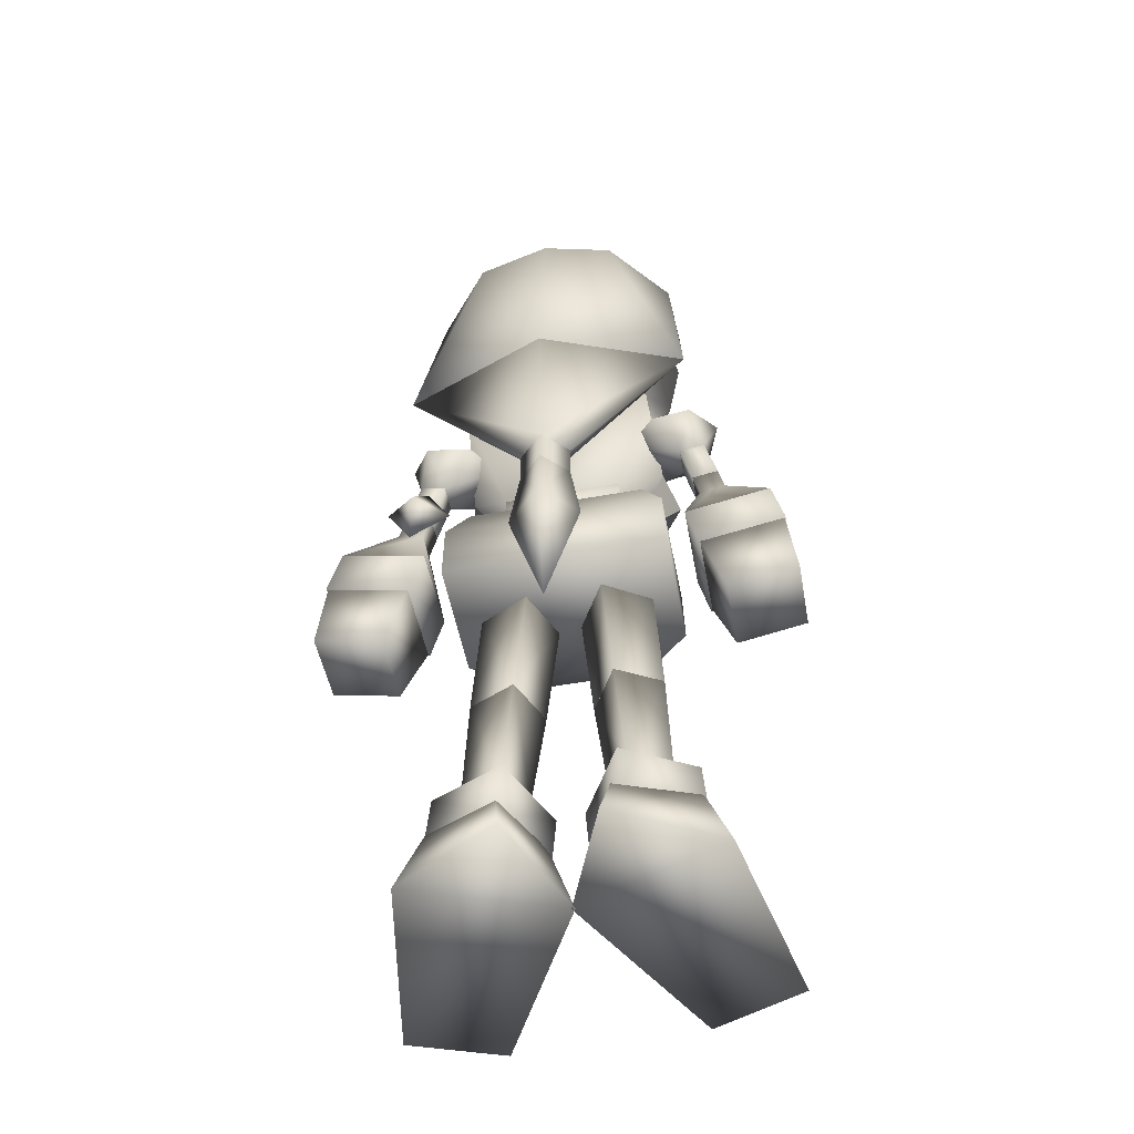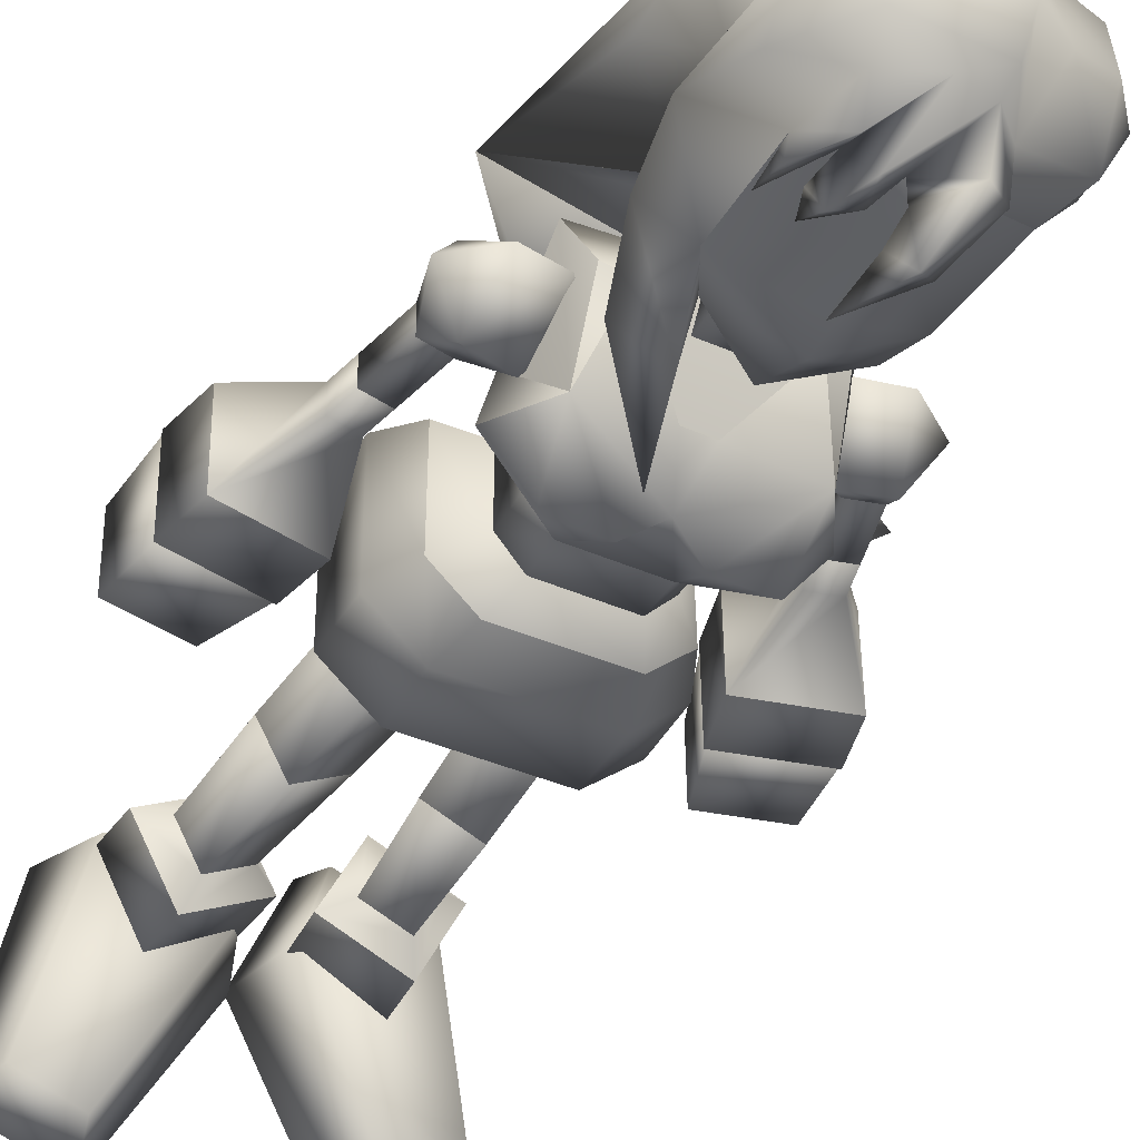
<metadata>
{"format":"obj","ext":"obj","renderer":"f3d","projection":"perspective","resolution":1024,"background":"white","views":[{"elev":-53.2,"azim":11.3,"up":"+Y"},{"elev":-41.5,"azim":152.2,"up":"+Z"}]}
</metadata>
<code>
o tifa2_Mesh
v 0.07518 0.0777 0.1838
v 0.0856 0.1563 0.1528
v 0.0408 0.1853 0.02142
v 0.003918 0.07524 0.00966
v 0.175 0.1565 -0.2411
v 0.1535 0.07365 -0.2664
v 0.2031 0.1866 0.07933
v 0.2406 0.07712 0.09412
v 0.2658 0.1572 -0.2087
v 0.2996 0.07481 -0.2142
v 0.005717 0.6952 0.2815
v 0.046 0.8084 0.2248
v 0.005719 0.8084 0.2651
v 0.06248 0.6952 0.2248
v 0.005718 0.6952 0.168
v 0.00572 0.8084 0.1845
v -0.03456 0.8084 0.2248
v -0.05104 0.6952 0.2248
v 0.005714 0.5012 0.2248
v 0.00572 0.8084 0.1845
v -0.03456 0.8683 0.2248
v 0.005721 0.8683 0.1845
v -0.03456 0.8084 0.2248
v 0.00572 0.8683 0.2651
v 0.005719 0.8084 0.2651
v 0.046 0.8084 0.2248
v 0.046 0.8683 0.2248
v -0.2308 1.117 0.2049
v 0.006309 1.117 0.1525
v 0.005721 0.8683 0.1845
v 0.2367 1.117 0.2049
v 0.046 0.8683 0.2248
v -0.03456 0.8683 0.2248
v 0.00572 0.8683 0.2651
v 0.003034 1.156 0.2264
v 0.006308 1.117 0.2923
v 0.006262 1.201 -0.0551
v 0.00626 1.287 -0.09997
v 0.09204 1.257 -0.03753
v 0.1195 1.309 -0.03831
v 0.006256 1.442 -0.1013
v 0.123 1.462 -0.04855
v -0.1105 1.462 -0.04855
v -0.105 1.31 -0.03785
v -0.135 1.366 0.03671
v 0.06338 1.226 0.0392
v 0.1274 1.299 0.05041
v 0.128 1.286 0.09862
v -0.05724 1.226 0.0392
v -0.05721 1.237 0.1118
v -0.1218 1.286 0.09339
v 0.06335 1.237 0.1118
v -0.1647 1.384 0.09278
v -0.1818 1.372 0.07938
v -0.196 1.322 0.1185
v -0.1239 1.301 0.04347
v 0.0342 1.491 -0.08549
v 0.08784 1.478 -0.06752
v 0.006255 1.491 -0.09396
v -0.05043 1.485 -0.07605
v -0.0859 1.257 -0.03753
v 0.006259 1.332 -0.09522
v -0.1688 1.289 0.08914
v -0.02523 1.151 0.03419
v 0.03775 1.242 0.0342
v 0.03775 1.151 0.03419
v -0.02523 1.242 0.0342
v 0.03775 1.242 0.09718
v 0.03775 1.151 0.09717
v -0.02523 1.151 0.09717
v -0.02523 1.242 0.09718
v -0.09052 1.168 0.06061
v 0.005758 1.177 0.1046
v 0.102 1.168 0.06061
v 0.02589 1.105 -0.03064
v -0.01438 1.105 -0.03064
v 0.06753 0.9477 -0.0575
v 0.1881 1.029 -0.03818
v 0.1029 0.9531 -0.01889
v 0.139 1.113 -0.04737
v 0.1292 1.032 -0.1187
v 0.1612 1.137 0.1378
v -0.08989 0.9566 0.08605
v 0.1014 0.9566 0.08605
v -0.1497 1.137 0.1378
v 0.05193 1.035 -0.1232
v 0.02589 1.105 -0.03064
v 0.102 1.168 0.06061
v 0.005758 1.177 0.1046
v 0.1358 1.161 0.07365
v 0.005757 1.054 -0.09017
v -0.01438 1.105 -0.03064
v -0.05602 0.9477 -0.0575
v 0.1696 1.032 0.03508
v -0.158 1.032 0.03508
v -0.09143 0.9531 -0.01889
v -0.04041 1.035 -0.1232
v -0.09052 1.168 0.06061
v -0.1243 1.161 0.07365
v -0.1275 1.113 -0.04737
v -0.1177 1.032 -0.1187
v -0.1766 1.029 -0.03818
v -0.1497 1.137 0.1378
v -0.1275 1.113 -0.04737
v -0.158 1.032 0.03508
v 0.1358 1.161 0.07365
v 0.1612 1.137 0.1378
v 0.139 1.113 -0.04737
v 0.1696 1.032 0.03508
v -0.1243 1.161 0.07365
v -0.2596 1.108 0.07245
v -0.2384 1.029 0.04979
v -0.2386 1.028 0.0928
v -0.2194 1.079 0.007884
v -0.1968 1.018 0.04968
v -0.1971 1.016 0.09372
v -0.2201 1.075 0.1365
v -0.1564 1.059 0.1383
v -0.1018 1.076 0.07221
v -0.1554 1.064 0.005133
v -0.1367 1.141 0.07313
v -0.1976 1.153 0.07368
v 0.2717 1.107 0.06467
v 0.232 1.077 0.13
v 0.2484 1.028 0.08721
v 0.2477 1.028 0.0442
v 0.1652 1.065 -0.000196
v 0.2057 1.018 0.04489
v 0.1129 1.08 0.06728
v 0.2297 1.078 0.001343
v 0.2066 1.018 0.08895
v 0.1679 1.062 0.1331
v 0.1499 1.143 0.06618
v 0.2111 1.154 0.06563
v 0.1029 0.9531 -0.01889
v 0.1881 1.029 -0.03818
v 0.1696 1.032 0.03508
v 0.139 1.113 -0.04737
v -0.158 1.032 0.03508
v -0.1766 1.029 -0.03818
v -0.09143 0.9531 -0.01889
v -0.1275 1.113 -0.04737
v -0.1243 1.161 0.07365
v -0.09052 1.168 0.06061
v 0.102 1.168 0.06061
v 0.1358 1.161 0.07365
v -0.0899 0.8917 0.09768
v 0.1014 0.8913 -0.01757
v 0.1014 0.8917 0.09768
v -0.0899 0.8913 -0.01757
v -0.05483 0.8912 -0.05607
v 0.06634 0.8912 -0.05607
v -0.08989 0.9566 0.08605
v -0.09143 0.9531 -0.01889
v -0.05602 0.9477 -0.0575
v 0.06753 0.9477 -0.0575
v 0.1029 0.9531 -0.01889
v 0.1014 0.9566 0.08605
v 0.1024 0.893 -0.01952
v 0.08964 0.8472 -0.08425
v 0.06667 0.8915 -0.05733
v 0.1481 0.8467 -0.03047
v -0.07972 0.8472 -0.08309
v 0.1475 0.8458 0.1432
v 0.1019 0.8915 0.09703
v -0.05638 0.8915 -0.05649
v -0.1345 0.8458 0.1451
v -0.08947 0.8915 0.09833
v -0.09158 0.8929 -0.0182
v -0.1374 0.8467 -0.02852
v 0.1481 0.8467 -0.03047
v 0.1094 0.7779 -0.0982
v 0.08964 0.8472 -0.08425
v 0.1794 0.777 -0.03392
v 0.1807 0.777 0.1677
v 0.1475 0.8458 0.1432
v -0.09968 0.7779 -0.09677
v -0.07972 0.8472 -0.08309
v -0.1674 0.777 0.1701
v -0.1345 0.8458 0.1451
v -0.1374 0.8467 -0.02852
v -0.1687 0.777 -0.03155
v 0.1819 0.6801 -0.0338
v -0.0993 0.6801 -0.09579
v 0.109 0.6801 -0.09721
v -0.1713 0.6801 -0.03139
v 0.1833 0.6801 0.1613
v -0.17 0.6801 0.1637
v -0.2913 0.9558 0.09577
v -0.1836 0.9284 0.09595
v -0.2511 0.8883 0.09458
v -0.2238 0.996 0.09713
v -0.2377 0.9412 0.1375
v -0.2592 0.9469 0.04784
v -0.2384 1.029 0.04979
v -0.1968 1.018 0.04968
v -0.2175 0.9363 0.04778
v -0.1971 1.016 0.09372
v -0.2386 1.028 0.0928
v -0.2594 0.9459 0.0909
v -0.2177 0.9353 0.09073
v -0.2291 0.8903 0.08969
v -0.2096 0.775 -0.004746
v -0.229 0.8913 0.04668
v -0.2098 0.7717 0.136
v -0.2706 0.9019 0.0468
v -0.3458 0.8096 -0.00438
v -0.3464 0.8064 0.1363
v -0.2708 0.9009 0.0898
v -0.2594 0.9459 0.09087
v -0.2176 0.9363 0.04775
v -0.2592 0.9469 0.04786
v -0.2176 0.9353 0.09076
v 0.2477 1.028 0.0442
v 0.2238 0.936 0.04468
v 0.2057 1.018 0.04489
v 0.2658 0.9453 0.04393
v 0.2484 1.028 0.08721
v 0.2245 0.936 0.08763
v 0.2665 0.9453 0.087
v 0.2066 1.018 0.08895
v 0.3473 0.8041 -0.006091
v 0.2338 0.8907 0.04452
v 0.2758 0.9 0.04384
v 0.21 0.7739 -0.003838
v 0.2765 0.9 0.08685
v 0.3497 0.8042 0.1346
v 0.2121 0.774 0.1369
v 0.2239 0.936 0.04466
v 0.2666 0.9453 0.08698
v 0.2658 0.9453 0.04397
v 0.2245 0.936 0.08767
v 0.2345 0.8907 0.08754
v -0.3662 0.7293 -0.006281
v -0.3458 0.8096 -0.00438
v -0.2096 0.775 -0.004746
v -0.2098 0.7717 0.136
v -0.3668 0.7261 0.1344
v -0.2302 0.6914 0.1341
v -0.3464 0.8064 0.1363
v -0.23 0.6947 -0.006647
v 0.3651 0.7232 -0.006329
v 0.2278 0.693 -0.004076
v 0.21 0.7739 -0.003838
v 0.3473 0.8041 -0.006091
v 0.2121 0.774 0.1369
v 0.3676 0.7233 0.1344
v 0.3497 0.8042 0.1346
v 0.2299 0.693 0.1366
v -0.05113 0.6801 0.09141
v -0.09204 0.68 -0.02543
v -0.1298 0.6846 0.05339
v -0.01332 0.6755 0.01259
v -0.1054 0.4692 -0.01666
v -0.141 0.4735 0.05739
v -0.03149 0.4649 0.01906
v -0.06701 0.4692 0.09311
v 0.09773 0.68 -0.02716
v 0.06846 0.6801 0.09313
v 0.1431 0.6846 0.04758
v 0.02311 0.6755 0.0184
v 0.1119 0.4692 -0.01974
v 0.1545 0.4735 0.05047
v 0.04183 0.4649 0.02306
v 0.08443 0.4692 0.09327
v -0.1467 0.2841 0.05989
v -0.1058 0.4692 -0.01653
v -0.1163 0.2804 -0.004589
v -0.1408 0.4735 0.05777
v -0.08234 0.2804 0.09041
v -0.03162 0.4649 0.01869
v -0.05196 0.2767 0.02597
v -0.06663 0.4692 0.09298
v 0.1123 0.4692 -0.01965
v 0.1239 0.2804 -0.008805
v 0.06288 0.2767 0.02794
v 0.04192 0.4649 0.02267
v 0.1544 0.4735 0.05086
v 0.1605 0.2841 0.05237
v 0.09944 0.2804 0.08908
v 0.08405 0.4692 0.09318
v 0.1354 0.2544 -0.04669
v 0.06288 0.2767 0.02794
v 0.1239 0.2804 -0.008805
v 0.02648 0.2478 0.0188
v 0.09944 0.2804 0.08908
v 0.09168 0.2544 0.1279
v 0.1605 0.2841 0.05237
v 0.2006 0.2611 0.06242
v -0.01663 0.2478 0.01333
v -0.1163 0.2804 -0.004589
v -0.05196 0.2767 0.02597
v -0.1315 0.2544 -0.04117
v -0.07082 0.2544 0.1283
v -0.08234 0.2804 0.09041
v -0.1857 0.2611 0.0738
v -0.1467 0.2841 0.05989
v -0.01663 0.2478 0.01333
v -0.07749 0.1584 0.1307
v -0.0233 0.1518 0.01571
v -0.07082 0.2544 0.1283
v -0.1315 0.2544 -0.04117
v -0.1381 0.1584 -0.03879
v -0.1857 0.2611 0.0738
v -0.1923 0.165 0.07619
v 0.03336 0.1518 0.02052
v 0.09168 0.2544 0.1279
v 0.02648 0.2478 0.0188
v 0.2075 0.165 0.06414
v 0.2006 0.2611 0.06242
v 0.1354 0.2544 -0.04669
v 0.09856 0.1584 0.1296
v 0.1423 0.1584 -0.04497
v -0.02727 0.1853 0.02142
v -0.07206 0.1563 0.1528
v -0.06165 0.0777 0.1838
v 0.009613 0.07524 0.00966
v -0.14 0.07365 -0.2664
v -0.1614 0.1565 -0.2411
v -0.1895 0.1866 0.07933
v -0.2271 0.07712 0.09412
v -0.2523 0.1572 -0.2087
v -0.286 0.07481 -0.2142
v -0.3639 0.7287 -0.003882
v -0.3805 0.6193 0.004387
v -0.381 0.6168 0.1187
v -0.3645 0.7256 0.132
v -0.2698 0.5912 0.00409
v -0.2323 0.6952 -0.004236
v -0.27 0.5886 0.1184
v -0.2325 0.6921 0.1317
v 0.3628 0.7227 -0.003889
v 0.378 0.6132 0.1211
v 0.376 0.6131 0.006787
v 0.3652 0.7228 0.132
v 0.2645 0.5886 0.00862
v 0.2302 0.6935 -0.001709
v 0.2322 0.6935 0.1342
v 0.2663 0.5886 0.1229
v -0.1105 1.462 -0.04855
v -0.1319 1.527 -0.03969
v -0.05043 1.485 -0.07605
v -0.176 1.52 0.04486
v -0.1242 1.581 0.02719
v -0.04465 1.534 -0.05007
v -0.07365 1.589 0.02566
v -0.2061 1.476 0.132
v -0.1835 1.431 0.05189
v -0.1413 1.551 0.1362
v 0.00631 1.118 0.1529
v -0.2308 1.118 0.2053
v -0.05721 1.237 0.1118
v -0.1647 1.384 0.09278
v -0.135 1.366 0.03671
v 0.00631 1.118 0.2927
v -0.1144 1.49 0.2336
v -0.0743 1.564 0.1467
v 0.006838 1.492 0.2592
v 0.006837 1.553 0.2127
v -0.01084 1.598 -0.03307
v -0.008801 1.569 -0.05048
v 0.0995 1.179 0.01774
v 0.1274 1.299 0.05041
v 0.07667 1.19 -0.06037
v 0.09204 1.257 -0.03753
v 0.1206 1.49 0.2336
v 0.1474 1.551 0.1362
v 0.006836 1.607 0.1571
v 0.08845 1.614 0.02719
v 0.2122 1.476 0.132
v 0.2367 1.118 0.2053
v 0.2213 1.384 0.09496
v 0.1599 1.436 0.04871
v 0.1693 1.557 0.04486
v 0.03894 1.576 -0.05007
v 0.1097 1.593 -0.02321
v 0.1754 1.512 -0.0279
v 0.2063 1.42 -0.005433
v 0.123 1.462 -0.04855
v -0.01868 1.621 0.02584
v 0.1022 1.534 -0.1105
v 0.09647 1.543 -0.04124
v -0.04425 1.518 -0.1089
v -0.001799 1.552 -0.1292
v 0.1858 1.31 -0.01012
v 0.1459 1.189 -0.03028
v 0.1197 1.393 -0.05197
v 0.08784 1.478 -0.06752
v 0.1287 1.458 -0.08646
v 0.0342 1.491 -0.08549
v 0.07157 1.509 -0.1198
v 0.08621 1.451 -0.1132
v 0.08267 1.399 -0.07506
v 0.05246 1.457 -0.1011
v 0.1025 1.446 -0.0887
v -0.006965 1.459 -0.1564
v 0.05147 1.387 -0.1643
v 0.04285 1.462 -0.1476
v 0.02158 1.481 -0.1799
v 0.006264 1.1 0.2112
v 0.05108 1.083 -0.1059
v 0.03492 1.491 -0.1217
v 0.006255 1.491 -0.09396
v -0.02482 1.488 -0.08462
v -0.1218 1.286 0.09339
v -0.196 1.322 0.1185
v 0.06335 1.237 0.1118
v 0.1195 1.309 -0.03831
v 0.128 1.286 0.09862
f 194 195 196
f 197 194 196
f 196 198 197
f 199 200 198
f 195 194 199
f 199 194 200
f 200 197 201
f 194 197 200
f 197 198 201
f 198 200 201
f 340 341 342
f 341 340 343
f 343 344 341
f 345 341 346
f 346 341 344
f 347 343 348
f 343 347 349
f 349 344 343
f 350 351 352
f 353 351 347
f 353 348 354
f 351 355 356
f 347 348 353
f 349 347 356
f 344 349 357
f 357 349 356
f 358 359 356
f 348 340 354
f 360 361 345
f 362 363 364
f 364 363 365
f 366 359 358
f 367 368 359
f 366 367 359
f 367 369 368
f 366 370 367
f 355 371 366
f 372 373 370
f 371 372 370
f 372 363 373
f 371 363 372
f 374 369 367
f 367 370 374
f 373 374 370
f 375 361 360
f 376 369 374
f 377 378 379
f 346 380 345
f 368 380 357
f 357 380 346
f 359 368 357
f 356 359 357
f 379 381 382
f 369 380 368
f 345 383 342
f 357 346 344
f 384 383 361
f 361 383 345
f 374 373 378
f 363 385 373
f 373 385 378
f 363 362 385
f 385 362 386
f 387 379 388
f 375 381 388
f 375 382 381
f 379 387 389
f 389 381 379
f 388 389 387
f 381 389 388
f 390 361 391
f 375 388 391
f 361 375 391
f 388 392 391
f 392 393 394
f 394 393 395
f 394 390 391
f 395 393 392
f 396 397 398
f 396 399 397
f 398 397 399
f 383 384 399
f 383 399 396
f 360 380 376
f 376 380 369
f 345 380 360
f 376 382 375
f 360 376 375
f 374 378 377
f 377 376 374
f 379 382 377
f 382 376 377
f 341 345 342
f 343 340 348
f 400 350 371
f 400 351 350
f 355 351 400
f 400 371 355
f 401 364 386
f 401 362 364
f 401 386 362
f 395 388 394
f 392 388 395
f 394 391 392
f 384 402 399
f 399 402 398
f 383 403 342
f 383 396 402
f 361 390 384
f 384 390 402
f 402 390 403
f 383 402 403
f 356 347 351
f 355 358 356
f 366 358 355
f 371 370 366
f 386 364 385
f 396 398 402
f 388 390 394
f 403 342 404
f 405 353 406
f 405 352 351
f 351 353 405
f 407 350 352
f 378 408 379
f 408 378 385
f 371 407 409
f 407 371 350
f 371 409 363
f 364 408 385
f 365 408 364
f 11 12 13
f 12 11 14
f 12 15 16
f 14 15 12
f 17 11 13
f 11 17 18
f 15 17 16
f 18 17 15
f 14 19 15
f 15 19 18
f 19 11 18
f 11 19 14
f 28 29 30
f 31 32 30
f 31 30 29
f 33 28 30
f 34 32 31
f 28 33 34
f 31 35 36
f 29 35 31
f 28 35 29
f 28 36 35
f 31 36 34
f 28 34 36
f 20 21 22
f 21 20 23
f 24 21 23
f 25 24 23
f 26 24 25
f 27 24 26
f 20 27 26
f 27 20 22
f 171 172 173
f 172 171 174
f 175 171 176
f 174 171 175
f 173 177 178
f 179 176 180
f 175 176 179
f 177 181 178
f 182 181 177
f 181 179 180
f 182 179 181
f 183 184 185
f 186 184 183
f 183 175 187
f 174 175 183
f 172 174 183
f 185 172 183
f 187 186 183
f 188 186 187
f 172 177 173
f 184 172 185
f 177 172 184
f 179 187 175
f 188 187 179
f 179 186 188
f 182 186 179
f 177 186 182
f 184 186 177
f 250 251 252
f 250 253 251
f 252 254 255
f 251 254 252
f 254 253 256
f 253 254 251
f 253 257 256
f 250 257 253
f 257 252 255
f 250 252 257
f 258 259 260
f 259 258 261
f 262 260 263
f 262 258 260
f 258 262 264
f 261 258 264
f 259 264 265
f 259 261 264
f 260 265 263
f 259 265 260
f 266 267 268
f 267 266 269
f 269 266 270
f 268 271 272
f 267 271 268
f 272 273 270
f 271 273 272
f 273 269 270
f 273 267 269
f 271 267 273
f 274 275 276
f 277 274 276
f 275 278 279
f 275 274 278
f 280 277 276
f 281 277 280
f 278 280 279
f 281 280 278
f 274 281 278
f 281 274 277
f 282 283 284
f 283 282 285
f 285 286 283
f 287 286 285
f 287 288 286
f 289 288 287
f 289 284 288
f 289 282 284
f 290 291 292
f 291 290 293
f 294 292 295
f 290 292 294
f 296 295 297
f 294 295 296
f 293 297 291
f 296 297 293
f 1 2 3
f 4 1 3
f 3 5 6
f 4 3 6
f 7 2 1
f 8 7 1
f 2 7 3
f 9 5 3
f 7 9 3
f 8 1 4
f 4 6 10
f 8 4 10
f 5 9 10
f 6 5 10
f 10 9 7
f 8 10 7
f 298 299 300
f 299 298 301
f 302 303 304
f 303 298 300
f 302 298 303
f 303 299 305
f 300 299 303
f 299 304 305
f 301 304 299
f 304 303 305
f 306 307 308
f 309 310 307
f 310 309 311
f 311 306 308
f 312 313 309
f 306 313 312
f 307 306 312
f 312 309 307
f 311 309 313
f 306 311 313
f 314 315 316
f 317 314 316
f 314 318 319
f 317 318 314
f 316 315 320
f 321 316 320
f 315 314 320
f 322 314 319
f 320 314 322
f 321 317 316
f 317 323 318
f 321 323 317
f 319 323 322
f 318 323 319
f 323 320 322
f 321 320 323
f 324 325 326
f 327 324 326
f 328 325 324
f 329 328 324
f 329 330 328
f 331 330 329
f 330 327 326
f 331 327 330
f 326 325 328
f 330 326 328
f 324 331 329
f 327 331 324
f 332 333 334
f 335 333 332
f 336 332 334
f 332 336 337
f 338 336 339
f 337 336 338
f 333 338 339
f 338 333 335
f 339 336 334
f 333 339 334
f 338 332 337
f 335 332 338
f 234 235 236
f 237 238 239
f 240 238 237
f 235 234 238
f 240 235 238
f 239 236 237
f 241 234 236
f 238 234 241
f 239 238 241
f 241 236 239
f 242 243 244
f 245 242 244
f 246 247 248
f 249 247 246
f 243 246 244
f 246 243 249
f 243 242 247
f 249 243 247
f 242 248 247
f 248 242 245
f 202 203 204
f 203 202 205
f 203 206 204
f 207 206 203
f 206 208 209
f 207 208 206
f 208 202 209
f 205 202 208
f 210 211 212
f 210 213 211
f 213 202 204
f 211 213 204
f 211 206 212
f 204 206 211
f 206 210 212
f 209 210 206
f 209 202 213
f 210 209 213
f 222 223 224
f 223 222 225
f 226 222 224
f 227 222 226
f 227 226 228
f 229 230 231
f 232 230 229
f 233 223 228
f 225 228 223
f 223 232 229
f 233 232 223
f 224 229 231
f 223 229 224
f 224 230 226
f 231 230 224
f 233 228 226
f 232 226 230
f 233 226 232
f 77 78 79
f 80 78 81
f 82 83 84
f 85 83 82
f 80 81 86
f 87 88 80
f 89 90 88
f 89 82 90
f 80 86 91
f 92 87 91
f 77 93 91
f 94 82 84
f 84 79 94
f 91 87 80
f 82 89 85
f 95 96 83
f 83 85 95
f 93 97 91
f 98 99 89
f 100 98 92
f 101 97 93
f 101 102 100
f 102 93 96
f 101 93 102
f 78 77 81
f 77 86 81
f 86 77 91
f 92 91 100
f 91 97 100
f 99 85 89
f 97 101 100
f 111 112 113
f 112 111 114
f 115 112 114
f 116 117 113
f 118 117 116
f 119 118 116
f 116 115 119
f 117 111 113
f 115 120 119
f 120 115 114
f 120 121 119
f 111 122 114
f 121 114 122
f 120 114 121
f 122 111 117
f 118 119 121
f 117 121 122
f 118 121 117
f 123 124 125
f 126 123 125
f 127 128 129
f 128 130 126
f 130 128 127
f 124 131 125
f 132 131 124
f 131 132 129
f 129 128 131
f 130 123 126
f 129 133 127
f 134 123 130
f 130 133 134
f 127 133 130
f 123 134 124
f 132 133 129
f 133 124 134
f 132 124 133
f 214 215 216
f 215 214 217
f 217 214 218
f 219 215 217
f 220 219 217
f 221 215 219
f 216 215 221
f 220 221 219
f 218 221 220
f 220 217 218
f 72 73 74
f 72 75 76
f 75 72 74
f 37 38 39
f 40 41 42
f 43 41 44
f 45 43 44
f 46 37 39
f 47 48 46
f 49 50 51
f 49 52 50
f 53 54 55
f 54 53 45
f 56 54 45
f 46 39 47
f 44 56 45
f 38 40 39
f 41 57 58
f 42 41 58
f 41 59 57
f 41 60 59
f 41 43 60
f 38 37 61
f 41 40 62
f 44 41 62
f 49 56 61
f 48 52 46
f 46 52 49
f 55 63 51
f 63 55 54
f 63 56 51
f 63 54 56
f 37 46 49
f 49 51 56
f 61 56 44
f 61 37 49
f 61 44 38
f 62 38 44
f 40 38 62
f 64 65 66
f 65 64 67
f 66 65 68
f 68 69 66
f 69 64 66
f 70 64 69
f 67 70 71
f 64 70 67
f 69 71 70
f 68 71 69
f 135 136 137
f 136 138 137
f 139 140 141
f 139 142 140
f 143 144 142
f 138 145 146
f 103 104 105
f 106 107 108
f 108 107 109
f 104 103 110
f 189 190 191
f 192 190 189
f 190 192 193
f 193 189 191
f 193 192 189
f 191 190 193
f 147 148 149
f 148 147 150
f 148 151 152
f 150 151 148
f 150 153 154
f 150 147 153
f 150 155 151
f 155 150 154
f 156 148 152
f 157 148 156
f 158 148 157
f 147 158 153
f 155 152 151
f 156 152 155
f 149 148 158
f 158 147 149
f 159 160 161
f 160 159 162
f 160 163 161
f 164 159 165
f 162 159 164
f 161 163 166
f 167 165 168
f 164 165 167
f 166 159 161
f 169 159 166
f 159 168 165
f 168 159 169
f 169 167 168
f 170 167 169
f 163 169 166
f 170 169 163

</code>
